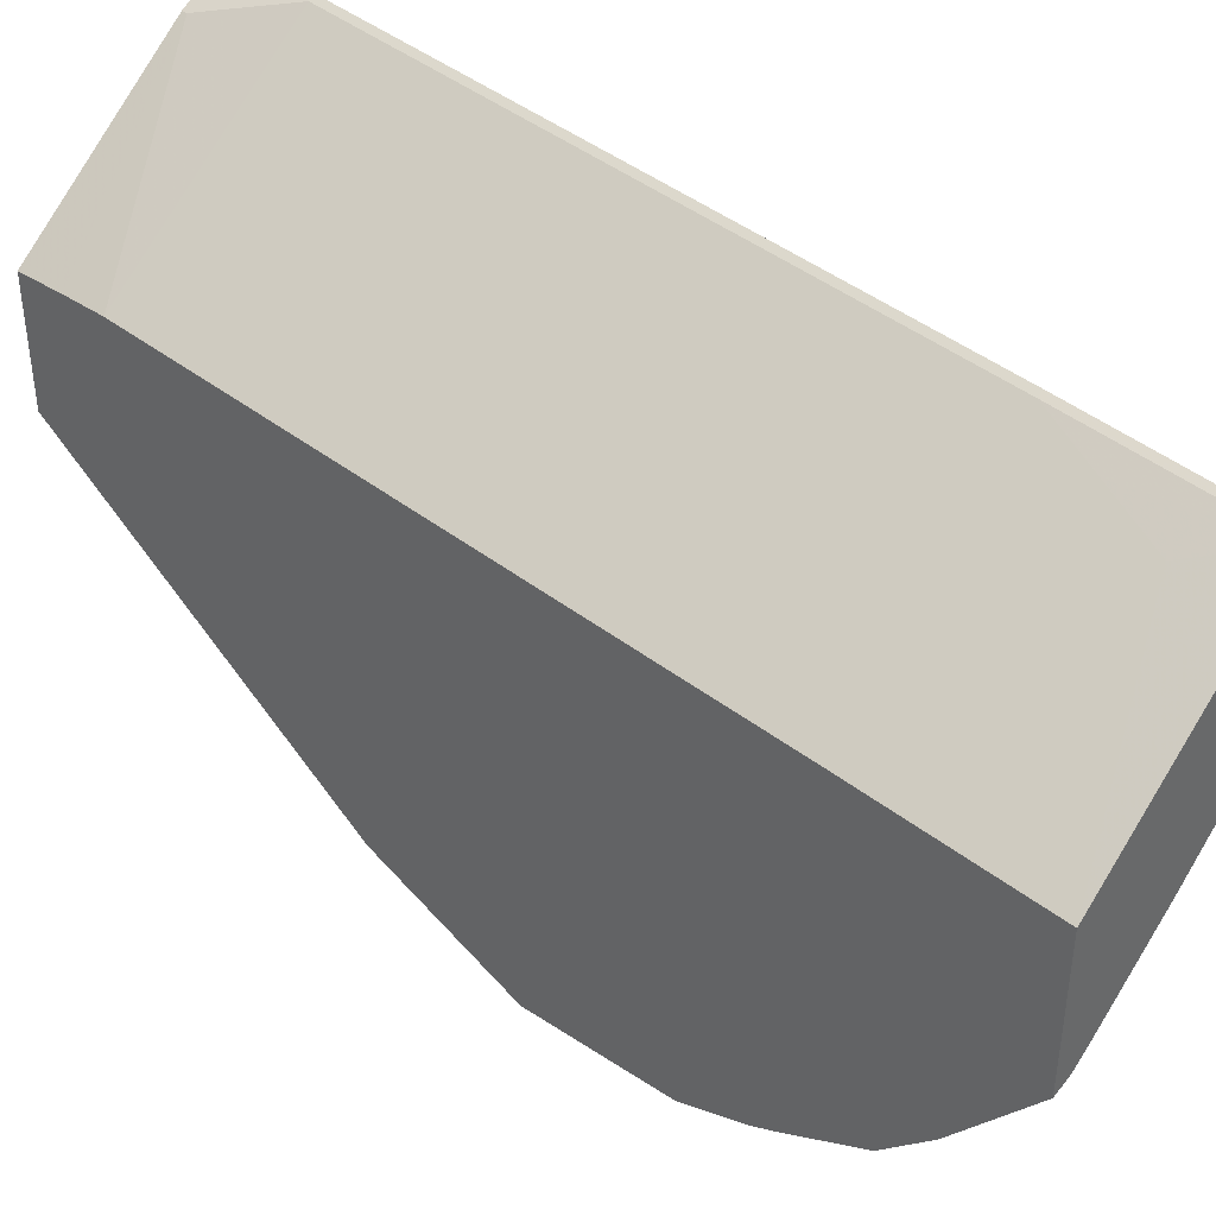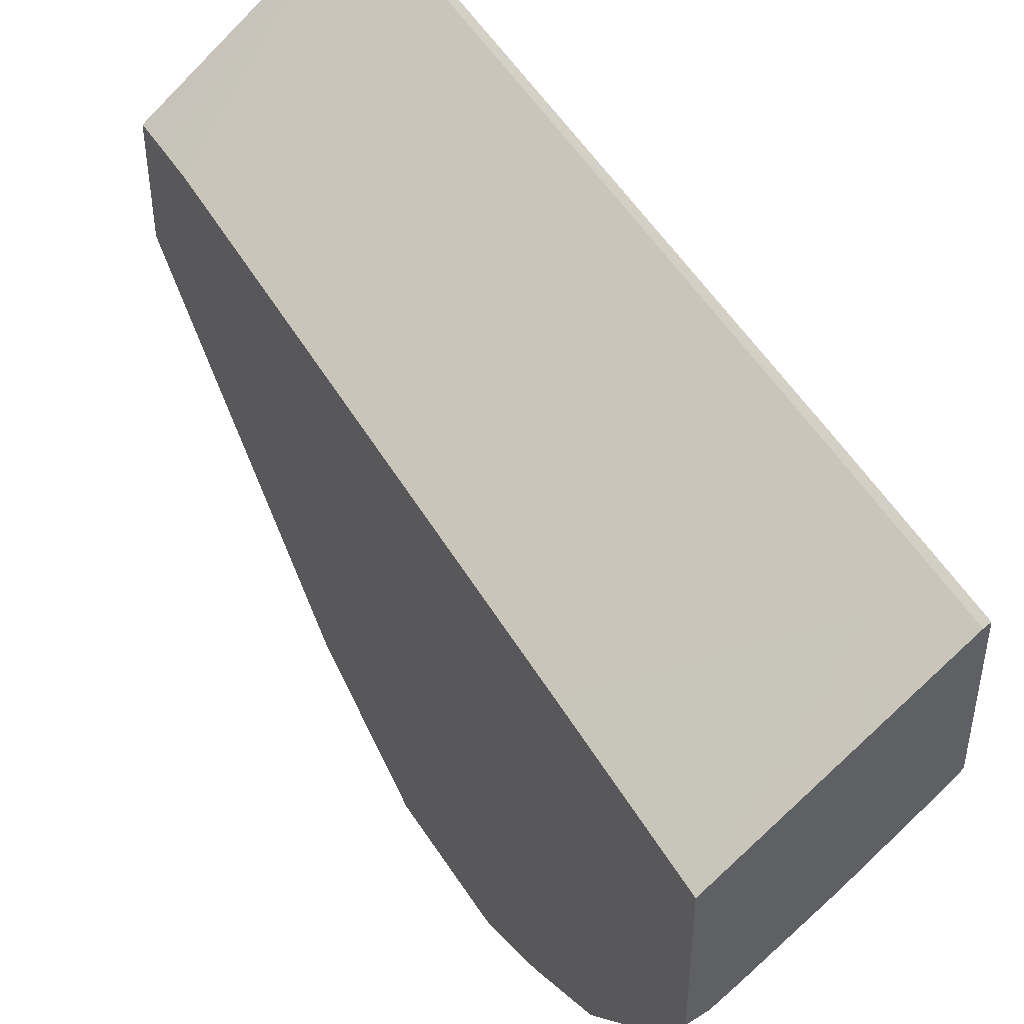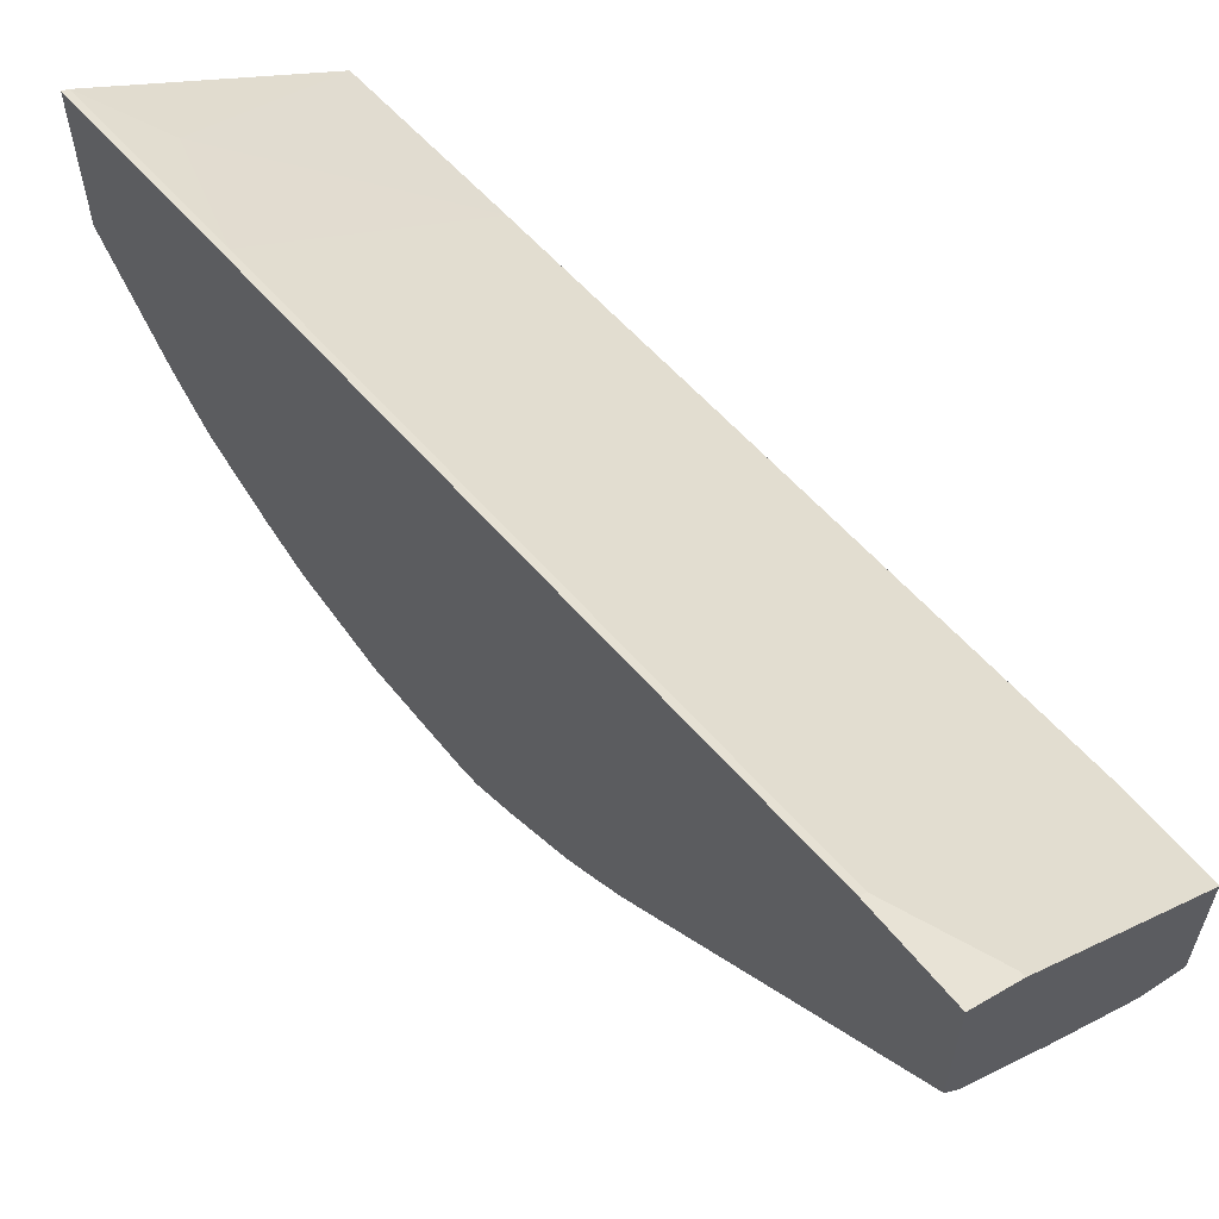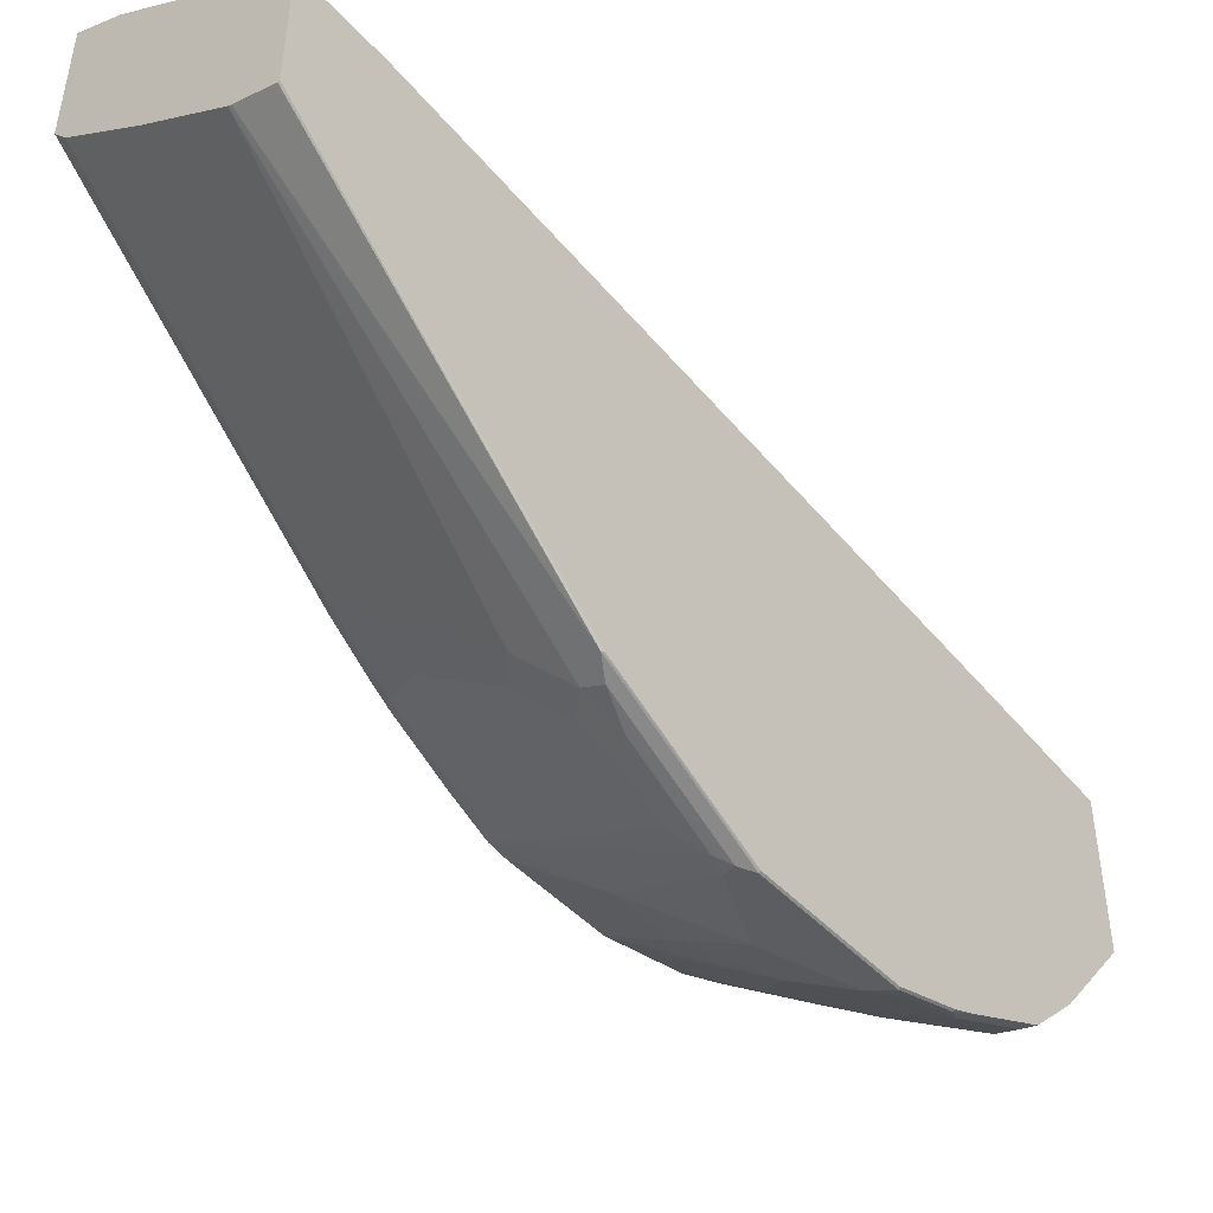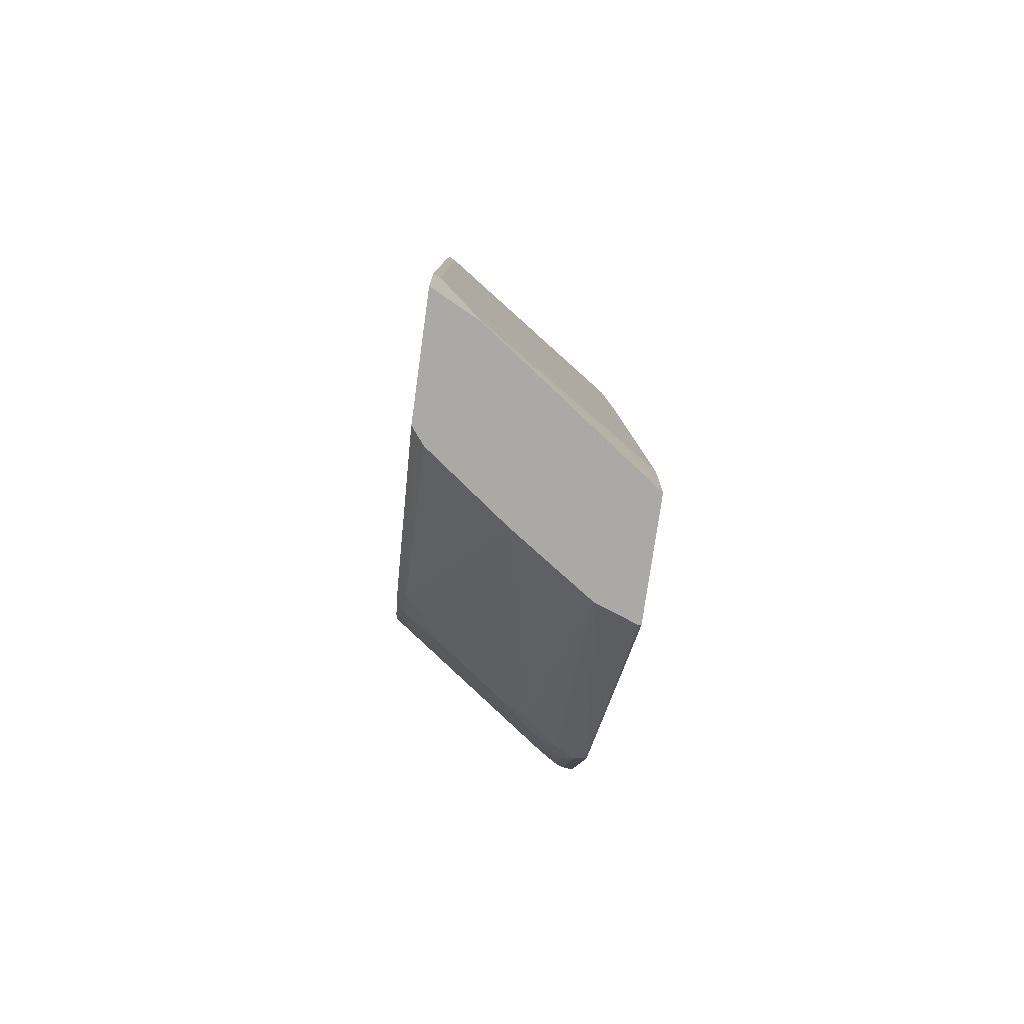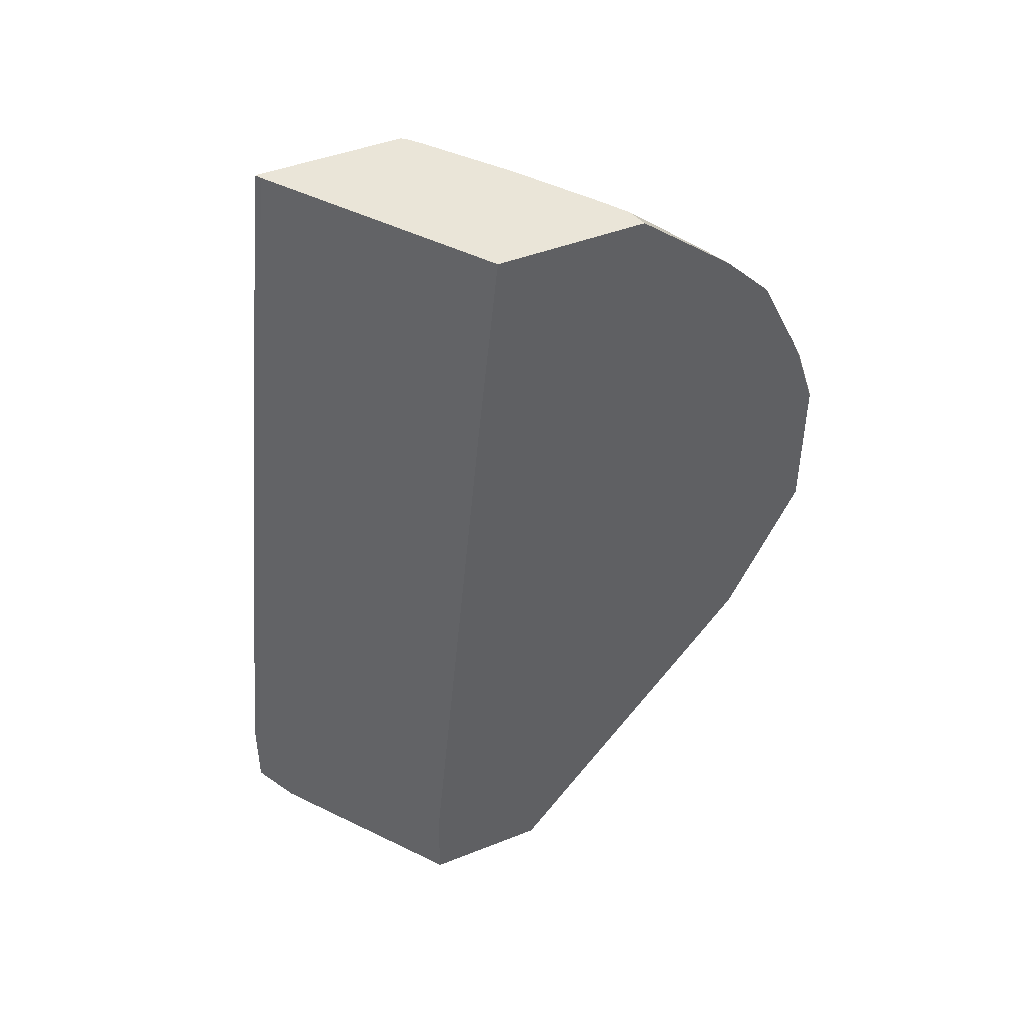
<metadata>
{"format":"obj","ext":"obj","renderer":"f3d","projection":"perspective","resolution":1024,"background":"white","views":[{"elev":40.3,"azim":129.0,"up":"+Z"},{"elev":44.6,"azim":149.9,"up":"+Z"},{"elev":60.7,"azim":-38.9,"up":"+Z"},{"elev":-46.5,"azim":39.8,"up":"+Z"},{"elev":-75.5,"azim":-7.9,"up":"+Y"},{"elev":44.5,"azim":65.2,"up":"+Y"}]}
</metadata>
<code>
v -0.2003 -0.2782 -0.02753
v -0.2003 -0.2782 -0.1369
v -0.1976 -0.2782 -0.02885
v -0.2003 -0.2005 -0.02753
v -0.1884 -0.2782 -0.152
v -0.2003 -0.01842 -0.3465
v -0.1914 -0.02734 -0.3509
v -0.1611 -0.2782 -0.04706
v -0.1945 -0.2005 -0.03042
v -0.2003 -0.01819 -0.04574
v -0.1155 -0.2782 -0.2066
v -0.2003 0.01827 -0.3716
v -0.1914 0.02742 -0.3874
v -0.1732 -0.009111 -0.3783
v -0.1367 -0.009111 -0.4056
v -0.06382 -0.009111 -0.4603
v -0.158 -0.2782 -0.04864
v -0.158 -0.2734 -0.04864
v 0.001711 -0.2005 -0.1641
v -0.1945 -0.01819 -0.04864
v -0.2003 0.1641 -0.06395
v -0.03959 -0.2782 -0.2588
v -0.2003 0.03626 -0.383
v -0.2003 0.03673 -0.3832
v -0.1914 0.06387 -0.4056
v -0.1823 0.05472 -0.4079
v -0.1549 0.009193 -0.4056
v -0.08205 0.009193 -0.4603
v -0.04559 0.02742 -0.4968
v -0.02735 0.009193 -0.4968
v 0.001711 -0.2782 -0.1633
v 0.001711 -0.2378 -0.1633
v 0.001711 -0.219 -0.1637
v 0.001711 -0.01819 -0.1823
v -0.1945 0.3463 -0.08511
v -0.2003 0.3463 -0.08222
v -0.03647 -0.2782 -0.2603
v -9e-06 -0.006009 -0.4983
v -0.2003 0.07271 -0.4012
v -0.1914 0.0821 -0.4148
v -0.03647 0.09117 -0.5355
v -0.03647 0.05472 -0.5173
v -0.01824 0.03649 -0.5173
v -0.009124 0.009193 -0.5059
v 0.001711 -0.2782 -0.2731
v 0.001711 0.3463 -0.2188
v -0.1762 0.401 -0.1033
v -0.1945 0.5142 -0.1033
v -0.2003 0.5142 -0.1004
v -9e-06 -0.2782 -0.2735
v -9e-06 0.00609 -0.5044
v 0.001711 0.007021 -0.5045
v 0.001711 -0.00407 -0.4989
v 0.001711 -0.005466 -0.4978
v -0.2003 0.09117 -0.4103
v -0.2003 0.1275 -0.4262
v -0.1823 0.09117 -0.4261
v -0.01824 0.07295 -0.5355
v -0.2003 0.1279 -0.4263
v -0.01824 0.1094 -0.5538
v -0.009124 0.1185 -0.5606
v -9e-06 0.1275 -0.5652
v 0.001711 0.5142 -0.2371
v -0.158 0.4558 -0.1216
v -0.2003 0.5142 -0.235
v 0.001711 0.05449 -0.5283
v -0.02431 0.1275 -0.553
v -0.2003 0.1458 -0.4285
v -0.1337 0.1641 -0.4801
v -0.07902 0.1458 -0.5165
v -0.04559 0.1914 -0.5424
v -9e-06 0.2552 -0.5652
v 0.001711 0.1267 -0.5643
v 0.001711 0.5142 -0.3713
v -0.1981 0.5142 -0.2383
v -0.2003 0.4466 -0.319
v -0.06079 0.2005 -0.5348
v -0.2003 0.237 -0.4285
v -0.1337 0.2188 -0.4801
v -0.04863 0.2005 -0.5409
v -0.02431 0.2552 -0.553
v -0.006079 0.2674 -0.5591
v -0.006079 0.3221 -0.5409
v -9e-06 0.3099 -0.5469
v 0.001711 0.3116 -0.5452
v 0.001711 0.2569 -0.5634
v 0.001711 0.2544 -0.5643
v 0.001711 0.4458 -0.4575
v -0.01272 0.5142 -0.3682
v -0.1855 0.5142 -0.2489
v -0.1322 0.4466 -0.3737
v -0.2003 0.4378 -0.328
v -0.07902 0.2552 -0.5165
v -0.2003 0.3099 -0.4103
v -0.1884 0.2917 -0.4254
v -0.1519 0.2552 -0.4619
v -0.04256 0.3281 -0.5165
v -0.02431 0.3099 -0.5348
v -0.01369 0.319 -0.5378
v -0.01369 0.2643 -0.556
v 0.001711 0.3298 -0.537
v -0.02281 0.3555 -0.5196
v -0.006079 0.395 -0.5044
v 0.001711 0.3794 -0.5122
v 0.001711 0.4393 -0.464
v -0.02281 0.4466 -0.4466
v -0.006079 0.4497 -0.4497
v -0.01689 0.5142 -0.3673
v -0.1126 0.5142 -0.3035
v -0.0775 0.4466 -0.4102
v -0.1322 0.4284 -0.392
v -0.04086 0.5142 -0.3521
v -0.2003 0.4192 -0.3466
v -0.1337 0.3099 -0.4619
v -0.2003 0.3153 -0.409
v -0.09725 0.3281 -0.4801
v -0.0775 0.3555 -0.4831
v -0.02281 0.3919 -0.5013
v 0.001711 0.4027 -0.5005
v 0.001711 0.4061 -0.4972
v -0.02281 0.4102 -0.4831
v -0.0775 0.4284 -0.4284
v -0.1322 0.4102 -0.4102
v -0.2003 0.4102 -0.3555
v -0.1869 0.3373 -0.4102
v -0.1139 0.3373 -0.4649
v -0.2003 0.3518 -0.3907
v -0.1869 0.3737 -0.392
v -0.1504 0.3555 -0.4284
v -0.1504 0.3919 -0.4102
v -0.0775 0.4102 -0.4466
v -0.2003 0.4032 -0.3598
v -0.2003 0.3648 -0.383
f 72 86 87
f 72 85 86
f 72 84 85
f 72 83 84
f 72 82 83
f 72 81 82
f 71 81 72
f 71 77 80
f 68 78 79
f 69 77 70
f 69 79 77
f 68 79 69
f 71 80 81
f 74 88 89
f 78 94 95
f 81 100 82
f 76 91 92
f 76 90 91
f 77 79 93
f 77 93 81
f 77 81 80
f 78 95 96
f 78 96 93
f 78 93 79
f 81 93 97
f 81 97 98
f 81 98 99
f 67 77 71
f 81 99 100
f 75 90 76
f 67 70 77
f 48 90 75
f 62 73 66
f 44 58 61
f 82 100 99
f 44 61 62
f 44 62 51
f 46 63 64
f 46 64 47
f 47 64 48
f 48 64 63
f 48 63 74
f 48 74 89
f 48 89 108
f 48 108 112
f 48 112 109
f 48 109 90
f 48 75 65
f 48 65 49
f 51 62 52
f 52 62 66
f 58 60 61
f 59 67 60
f 59 68 69
f 59 69 70
f 59 70 67
f 60 67 61
f 61 67 62
f 62 67 71
f 62 71 72
f 62 72 87
f 62 87 73
f 65 75 76
f 82 99 83
f 111 131 123
f 83 99 102
f 106 110 112
f 106 112 108
f 106 108 107
f 111 122 131
f 111 123 113
f 113 123 124
f 114 115 125
f 114 125 126
f 114 126 117
f 114 117 116
f 115 127 128
f 115 128 125
f 117 129 128
f 117 128 130
f 117 130 118
f 117 126 125
f 117 125 129
f 118 130 123
f 118 123 131
f 118 131 122
f 118 122 121
f 118 121 120
f 118 120 119
f 123 130 124
f 124 130 128
f 124 128 132
f 125 128 129
f 127 133 128
f 43 58 44
f 106 122 110
f 106 121 122
f 105 121 106
f 105 120 121
f 83 102 103
f 83 103 104
f 83 104 101
f 84 101 85
f 88 105 106
f 88 106 107
f 88 107 108
f 88 108 89
f 90 109 91
f 91 110 122
f 91 122 111
f 91 111 92
f 91 109 112
f 91 112 110
f 83 101 84
f 92 111 113
f 93 114 97
f 94 115 95
f 95 115 114
f 95 114 96
f 97 114 116
f 97 116 117
f 97 117 102
f 128 133 132
f 97 102 98
f 98 102 99
f 102 117 118
f 102 118 103
f 103 118 119
f 103 119 104
f 93 96 114
f 41 60 58
f 3 9 4
f 41 56 59
f 1 23 12
f 1 12 6
f 1 6 2
f 2 6 7
f 2 7 5
f 3 8 9
f 4 9 20
f 4 20 10
f 5 7 11
f 6 12 7
f 7 12 13
f 7 13 14
f 7 14 15
f 7 15 16
f 7 16 11
f 8 17 18
f 8 18 9
f 9 18 19
f 9 19 34
f 9 34 20
f 10 20 21
f 11 16 22
f 12 23 13
f 13 23 24
f 13 24 25
f 13 25 26
f 13 26 27
f 13 27 14
f 14 27 15
f 1 24 23
f 15 27 28
f 1 39 24
f 1 56 55
f 41 59 60
f 1 2 5
f 1 5 11
f 1 11 22
f 1 22 37
f 1 37 50
f 1 50 45
f 1 45 31
f 1 31 17
f 1 17 8
f 1 8 3
f 1 3 4
f 1 4 10
f 1 10 21
f 1 21 36
f 1 36 49
f 1 49 65
f 1 65 76
f 1 92 113
f 1 113 124
f 1 124 132
f 1 132 133
f 1 133 127
f 1 127 115
f 1 115 94
f 1 94 78
f 1 78 68
f 1 68 59
f 1 59 56
f 1 55 39
f 15 28 16
f 1 76 92
f 16 29 30
f 24 40 25
f 25 40 41
f 25 41 26
f 26 41 29
f 26 29 27
f 27 29 28
f 29 41 42
f 29 42 43
f 29 43 30
f 30 43 44
f 30 44 38
f 35 46 47
f 35 47 48
f 35 48 49
f 35 49 36
f 37 38 50
f 38 44 51
f 38 51 52
f 38 52 53
f 38 54 45
f 38 45 50
f 39 55 40
f 40 55 56
f 40 56 57
f 40 57 41
f 41 58 43
f 41 43 42
f 16 28 29
f 41 57 56
f 24 39 40
f 22 38 37
f 38 53 54
f 21 35 36
f 17 31 32
f 16 30 22
f 22 30 38
f 17 32 18
f 18 32 33
f 18 33 19
f 19 33 32
f 19 31 45
f 19 45 54
f 19 54 53
f 19 53 52
f 19 52 66
f 19 66 73
f 19 73 87
f 19 87 86
f 19 32 31
f 19 85 101
f 20 46 35
f 19 86 85
f 20 35 21
f 19 46 34
f 19 63 46
f 20 34 46
f 19 88 74
f 19 74 63
f 19 105 88
f 19 120 105
f 19 119 120
f 19 104 119
f 19 101 104

</code>
